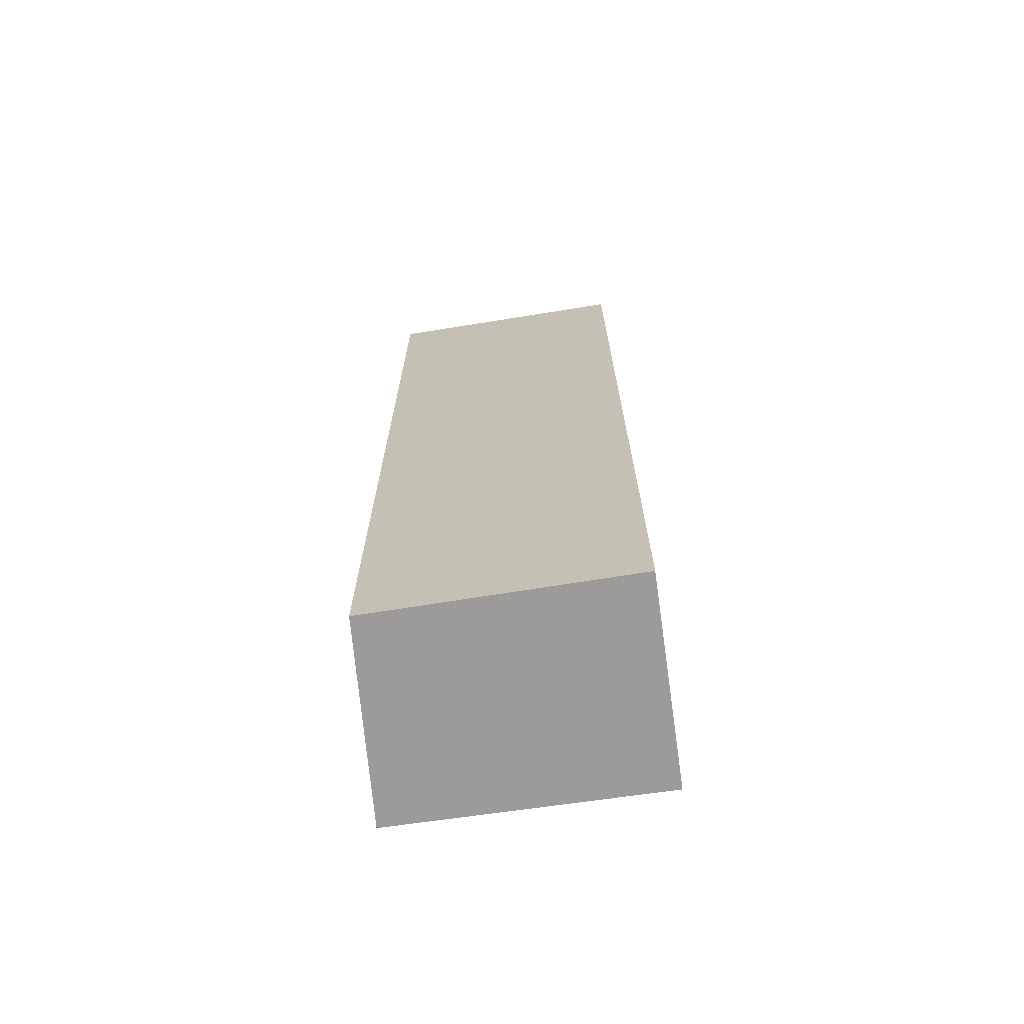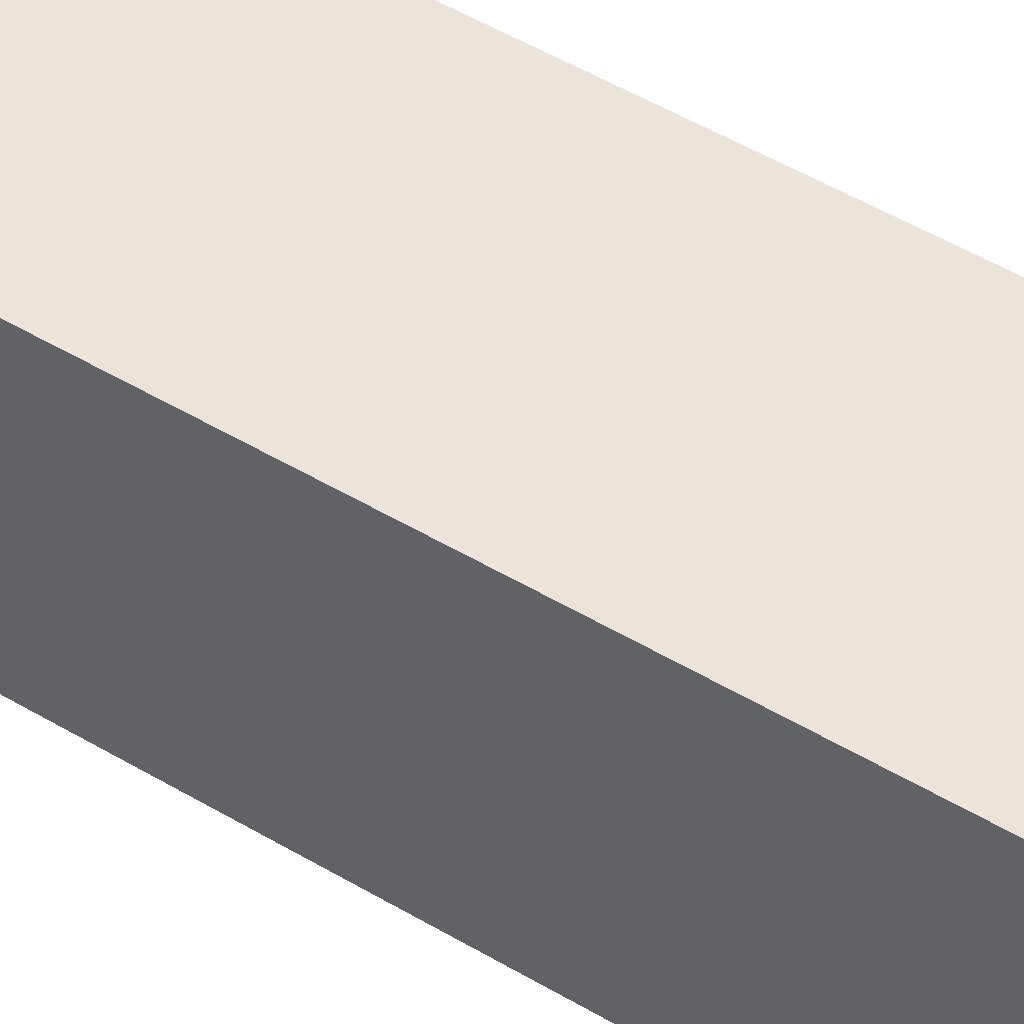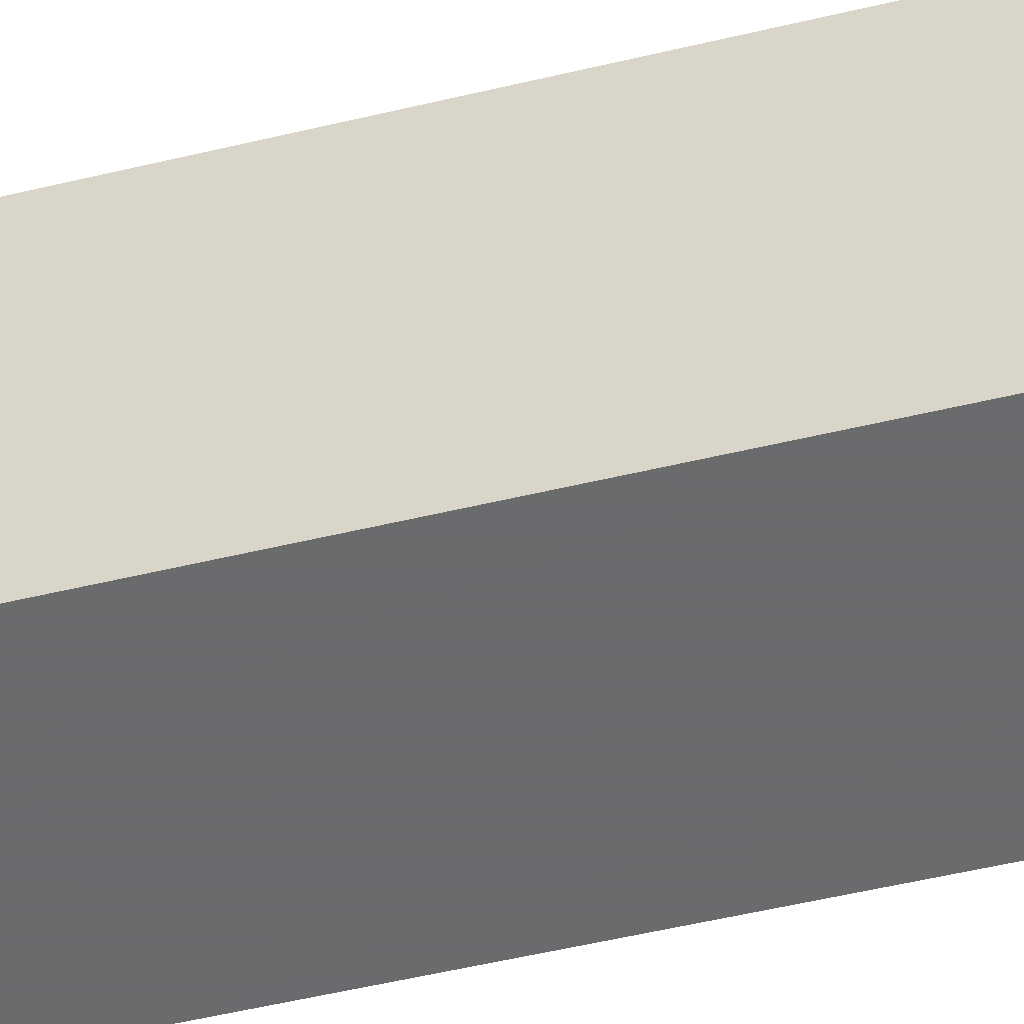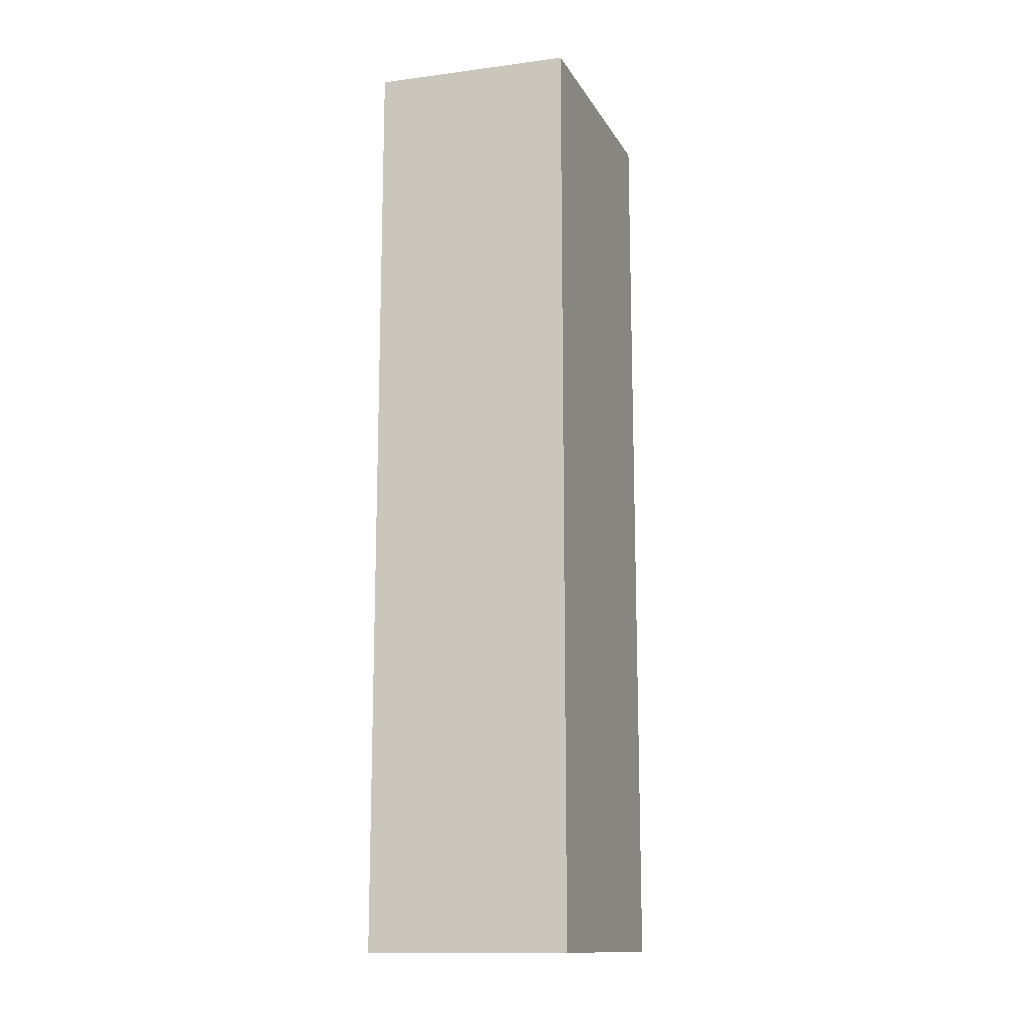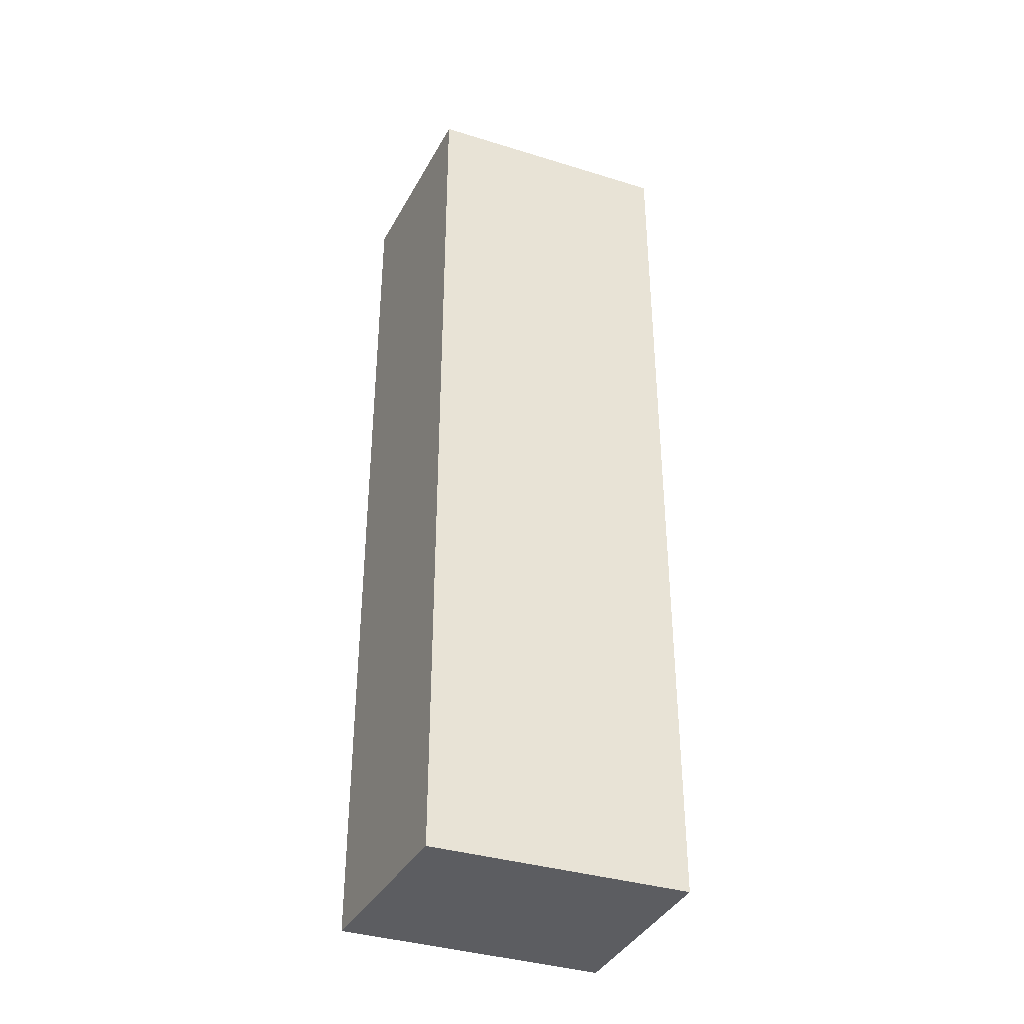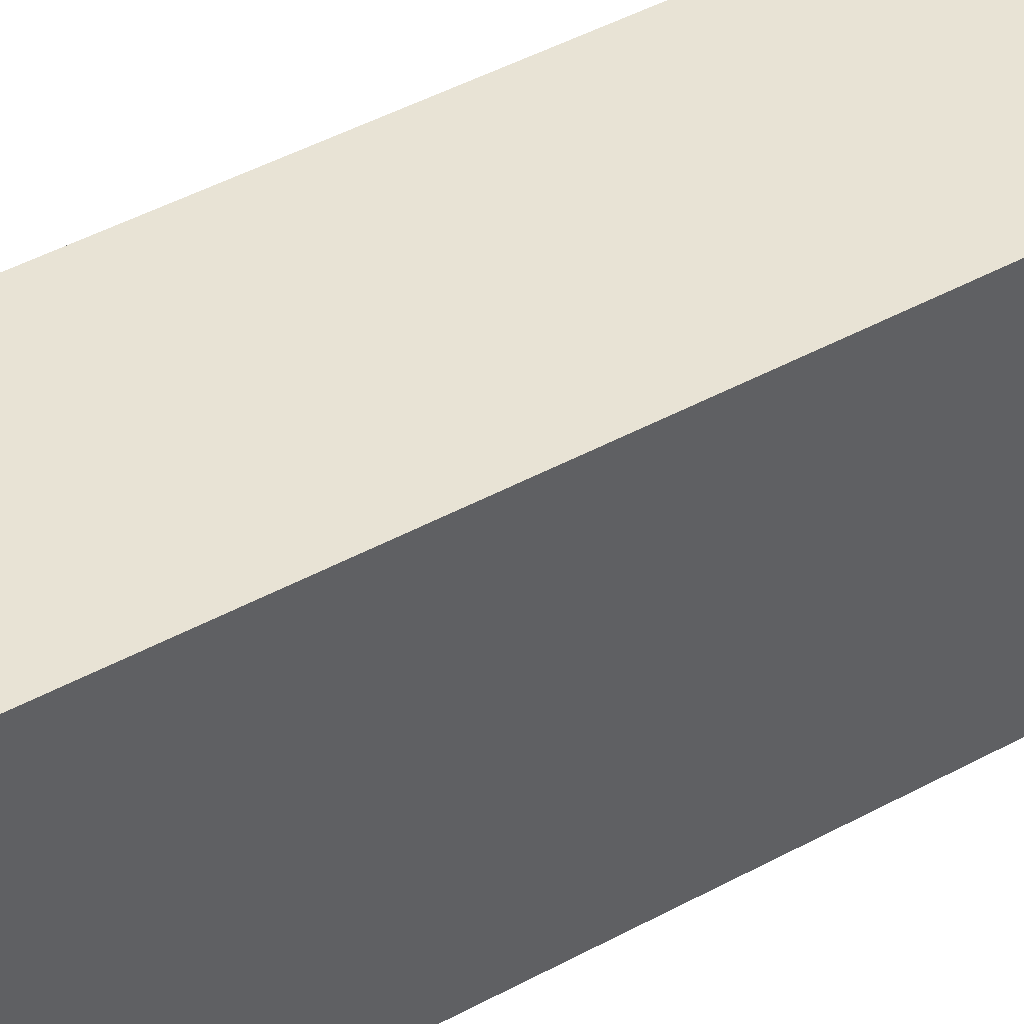
<metadata>
{"format":"obj","ext":"obj","renderer":"f3d","projection":"perspective","resolution":1024,"background":"white","views":[{"elev":-69.8,"azim":98.2,"up":"+Y"},{"elev":54.4,"azim":121.8,"up":"+Z"},{"elev":-53.2,"azim":-75.6,"up":"+Z"},{"elev":-13.9,"azim":19.3,"up":"+Y"},{"elev":-36.9,"azim":67.4,"up":"+Y"},{"elev":44.9,"azim":-122.4,"up":"+Z"}]}
</metadata>
<code>
v 0.01537 0.2069 -0.2078
v 0.01537 0.1354 -0.2078
v 0.01569 0.1354 -0.2274
v -3.1e-08 0.2069 -0.2274
v -3.1e-08 0.2069 -0.2069
v -3.1e-08 0.1354 -0.2274
v 0.01569 0.2069 -0.2274
v -3.1e-08 0.1354 -0.2069
f 1 2 3
f 5 1 4
f 6 4 3
f 6 5 4
f 7 1 3
f 7 3 4
f 7 4 1
f 8 5 6
f 8 2 1
f 8 1 5
f 8 6 3
f 8 3 2

</code>
